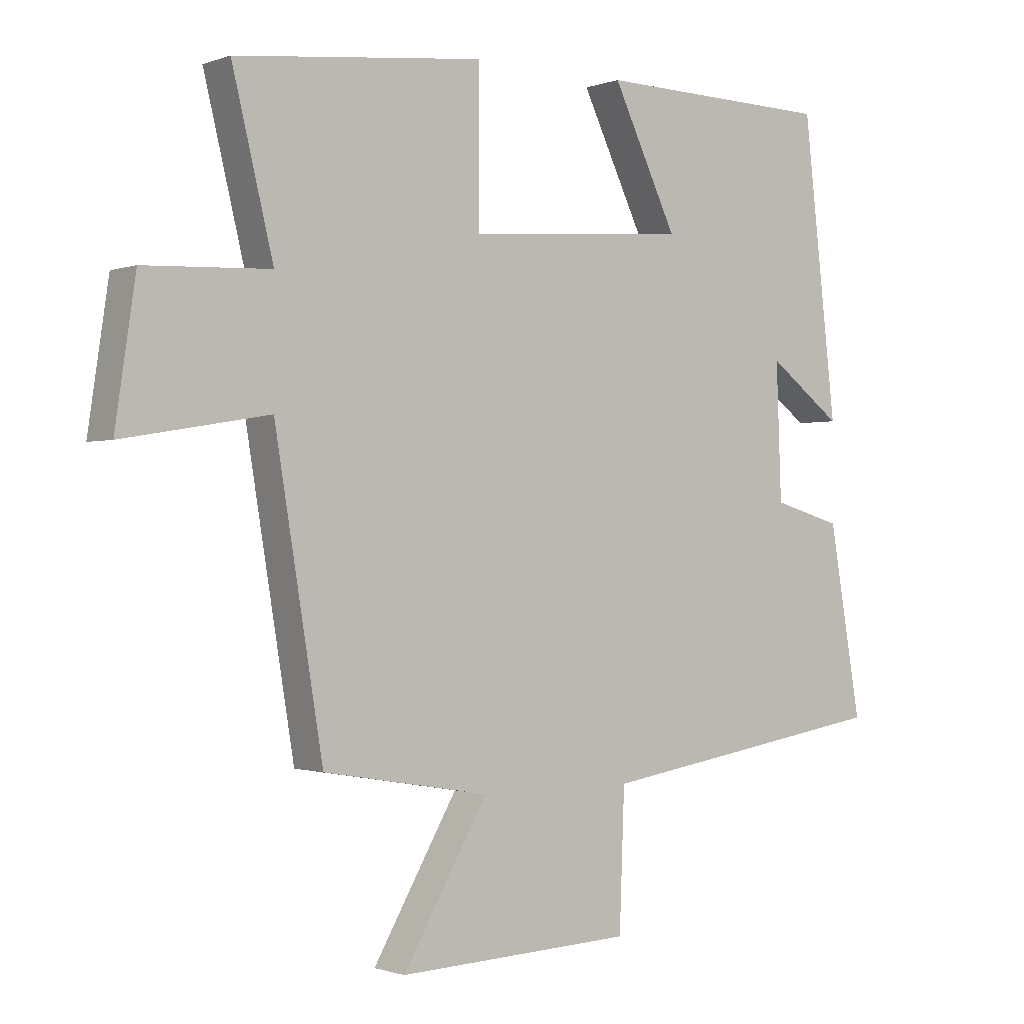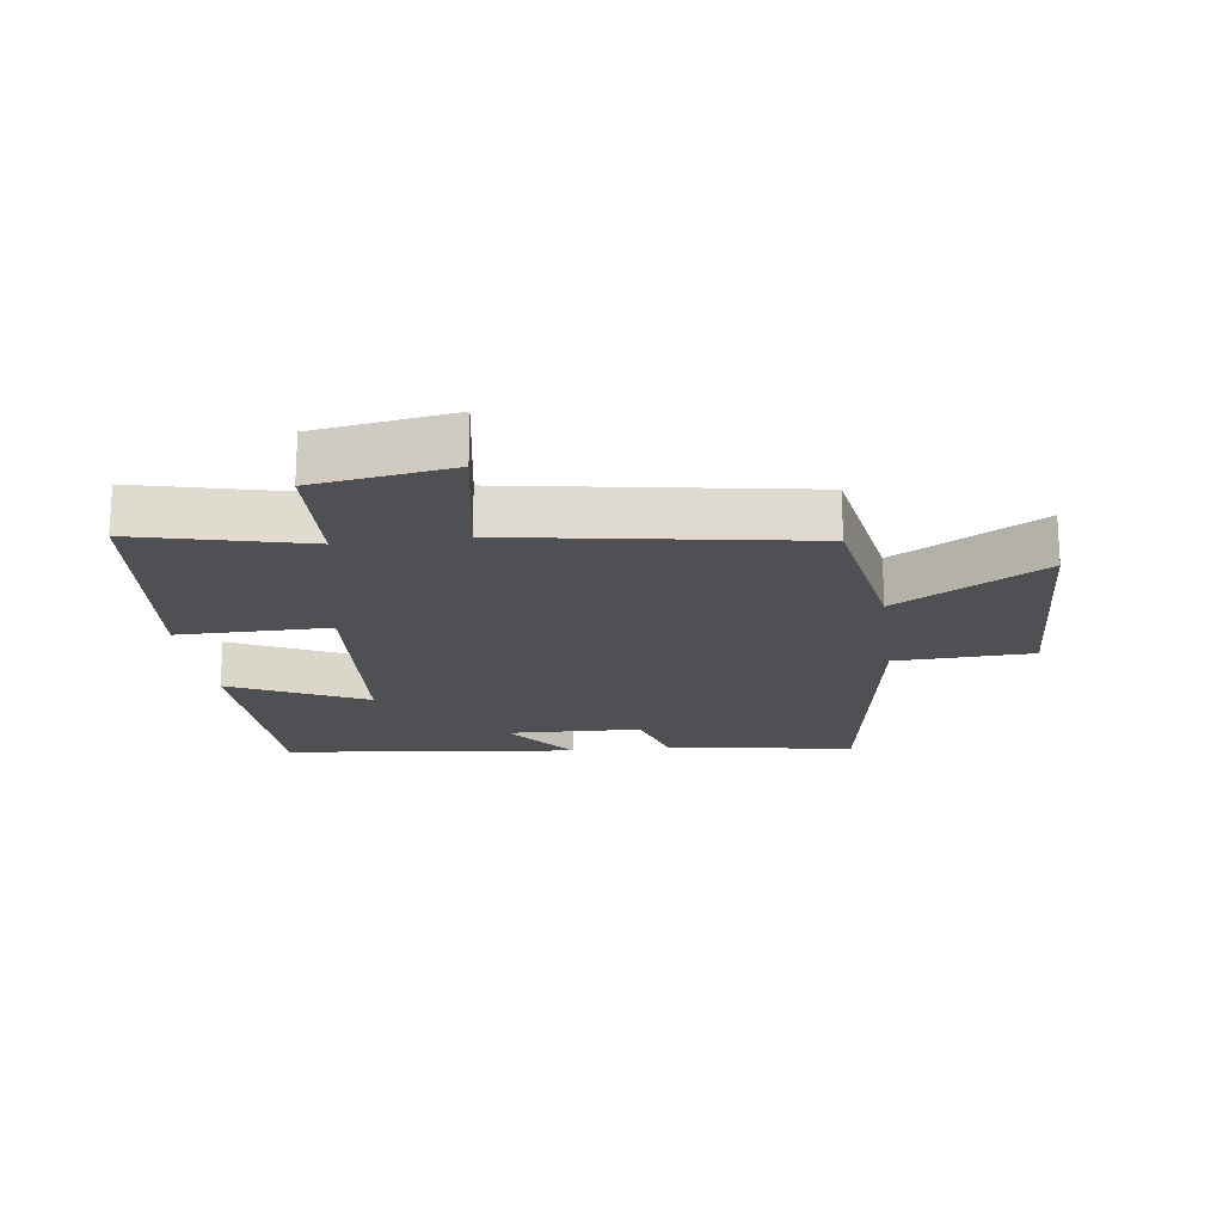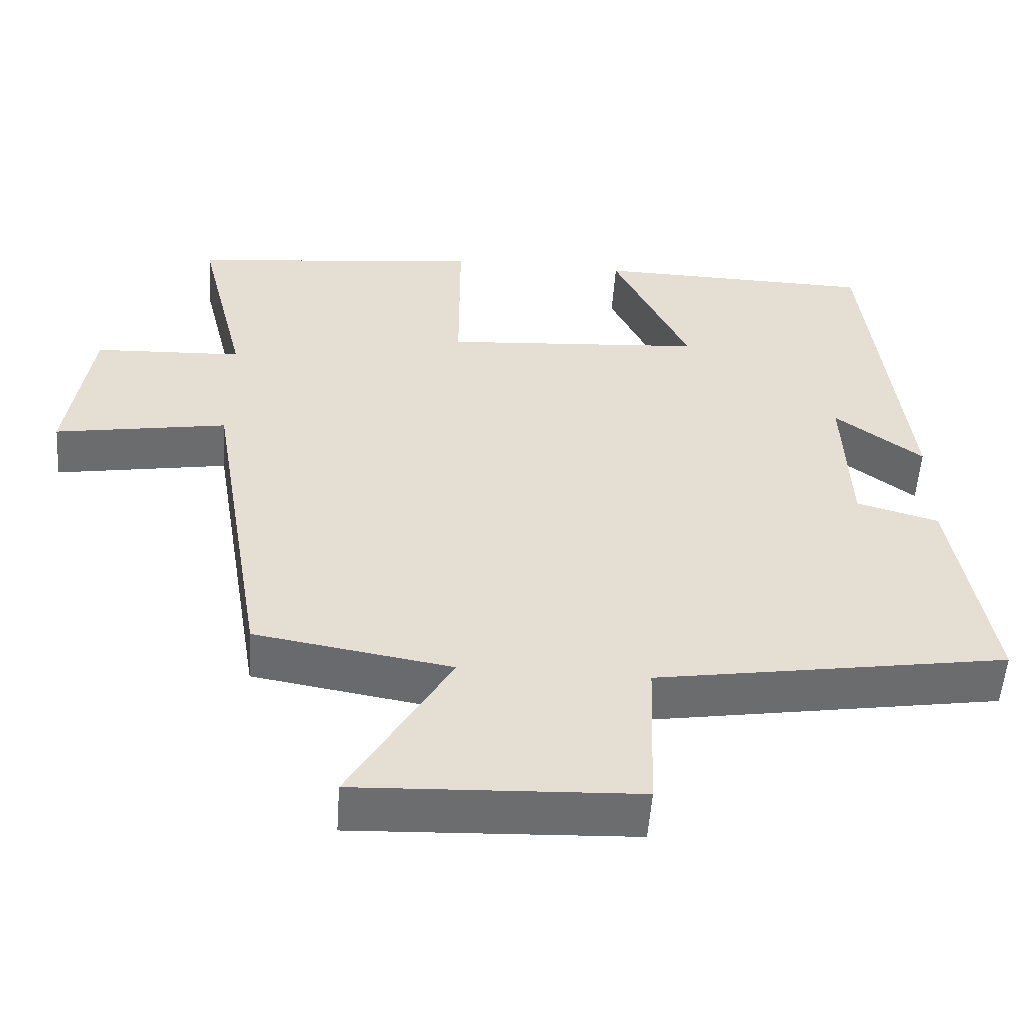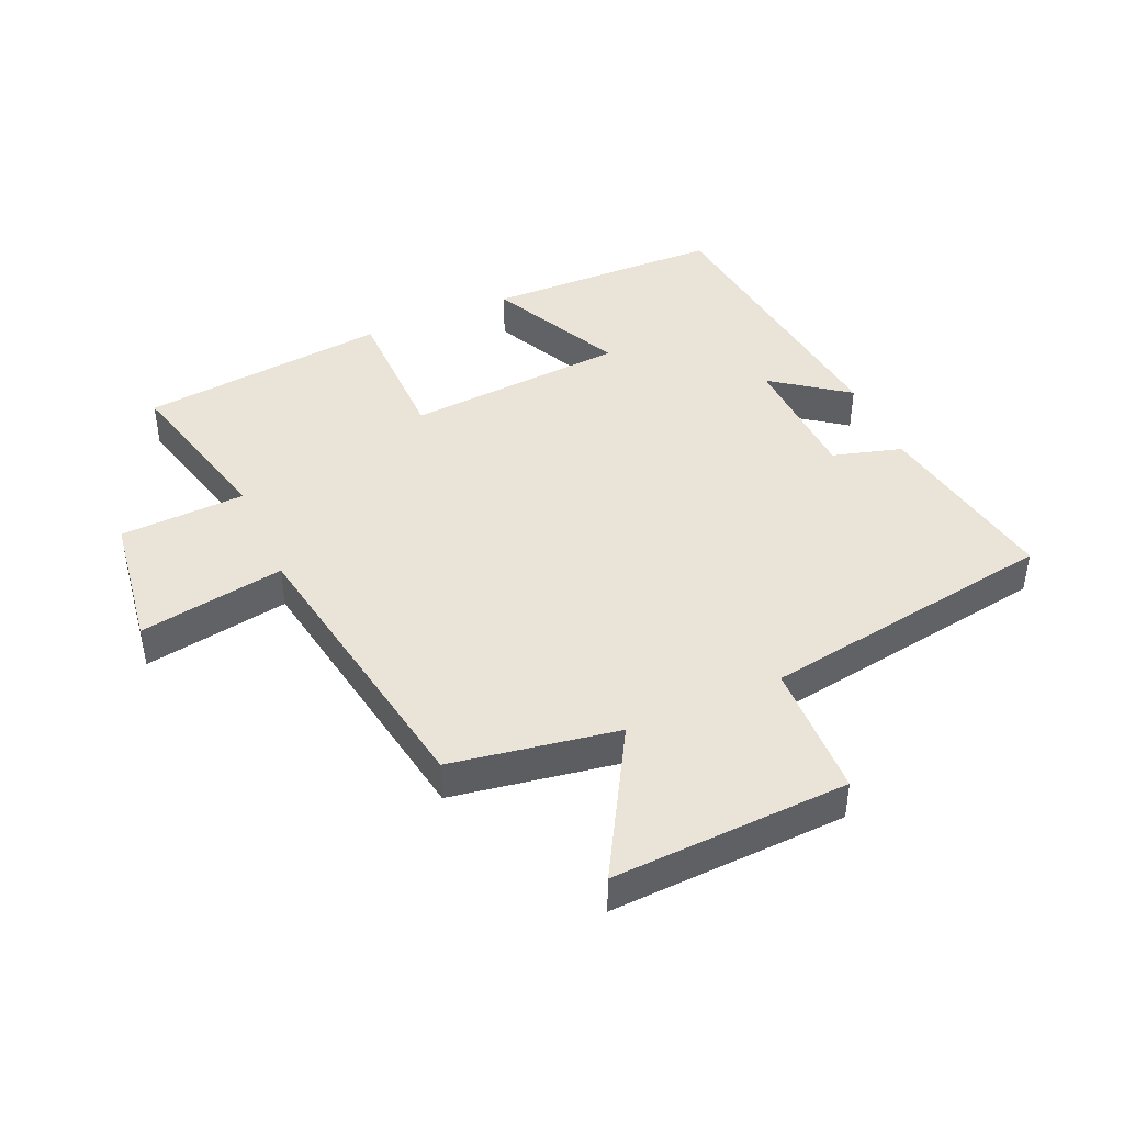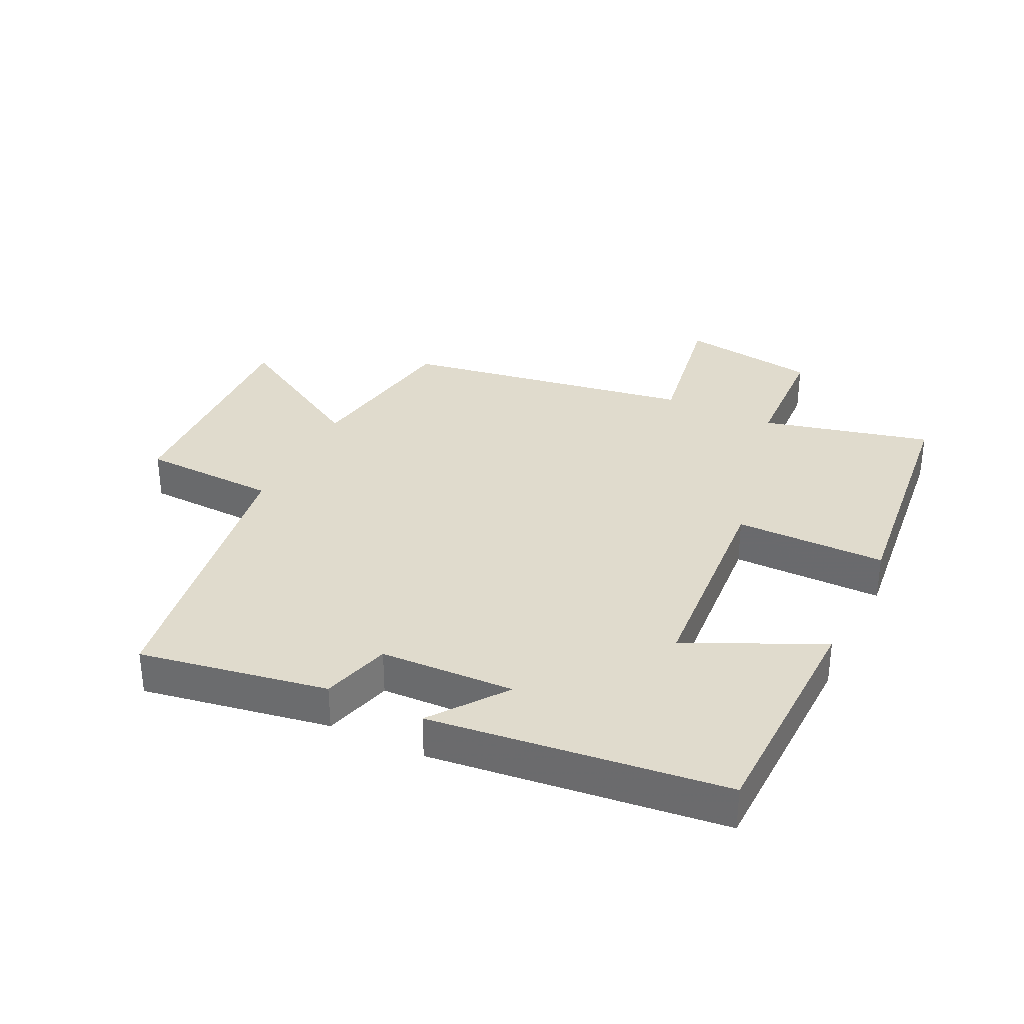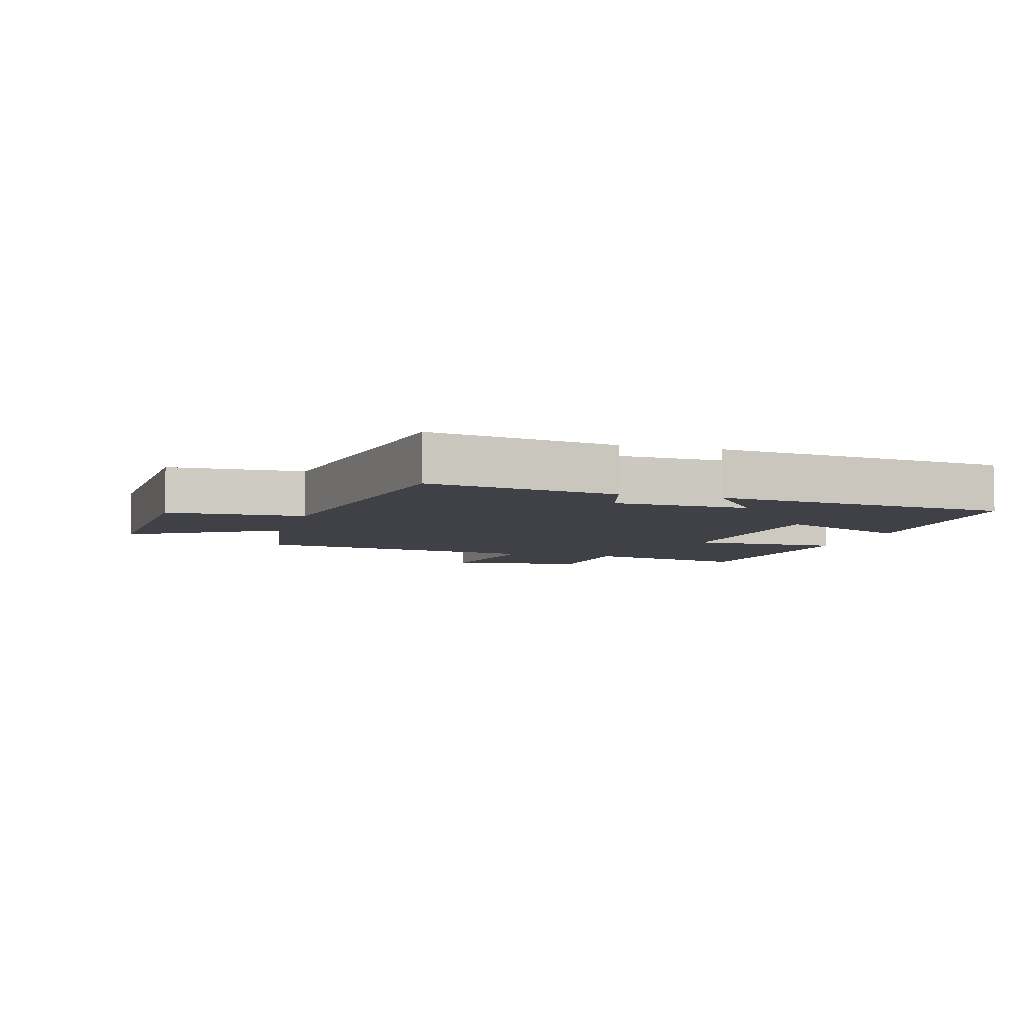
<metadata>
{"format":"obj","ext":"obj","renderer":"f3d","projection":"perspective","resolution":1024,"background":"white","views":[{"elev":-0.9,"azim":142.5,"up":"+Z"},{"elev":-18.9,"azim":97.7,"up":"+Y"},{"elev":-53.8,"azim":176.0,"up":"+Z"},{"elev":43.2,"azim":156.1,"up":"+Y"},{"elev":33.3,"azim":-64.1,"up":"+Y"},{"elev":-6.0,"azim":-106.0,"up":"+Y"}]}
</metadata>
<code>
v -0.447 0.07 0.492
v -0.073 0.07 0.5
v -0.175 0.07 0.288
v 0.173 0.07 0.262
v 0.173 0.07 0.5
v 0.565 0.07 0.457
v 0.5 0.07 0.191
v 0.698 0.07 0.182
v 0.73 0.07 -0.034
v 0.5 0.07 0.005
v 0.424 0.07 -0.456
v 0.162 0.07 -0.5
v 0.296 0.07 -0.731
v -0.076 0.07 -0.715
v -0.084 0.07 -0.5
v -0.551 0.07 -0.425
v -0.5 0.07 -0.128
v -0.391 0.07 -0.097
v -0.383 0.07 0.115
v -0.5 0.07 0.028
v -0.447 0 0.492
v -0.073 0 0.5
v -0.175 0 0.288
v 0.173 0 0.262
v 0.173 0 0.5
v 0.565 0 0.457
v 0.5 0 0.191
v 0.698 0 0.182
v 0.73 0 -0.034
v 0.5 0 0.005
v 0.424 0 -0.456
v 0.162 0 -0.5
v 0.296 0 -0.731
v -0.076 0 -0.715
v -0.084 0 -0.5
v -0.551 0 -0.425
v -0.5 0 -0.128
v -0.391 0 -0.097
v -0.383 0 0.115
v -0.5 0 0.028
f 19 20 1 2
f 18 19 2 3
f 15 16 17 18
f 15 18 3 4
f 12 13 14 15
f 10 11 12 15
f 10 15 4
f 7 8 9 10
f 7 10 4 5
f 5 6 7
f 22 21 40 39
f 23 22 39 38
f 38 37 36 35
f 24 23 38 35
f 35 34 33 32
f 35 32 31 30
f 24 35 30
f 30 29 28 27
f 25 24 30 27
f 27 26 25
f 1 21 22 2
f 2 22 23 3
f 3 23 24 4
f 4 24 25 5
f 5 25 26 6
f 6 26 27 7
f 7 27 28 8
f 8 28 29 9
f 9 29 30 10
f 10 30 31 11
f 11 31 32 12
f 12 32 33 13
f 13 33 34 14
f 14 34 35 15
f 15 35 36 16
f 16 36 37 17
f 17 37 38 18
f 18 38 39 19
f 19 39 40 20
f 20 40 21 1

</code>
